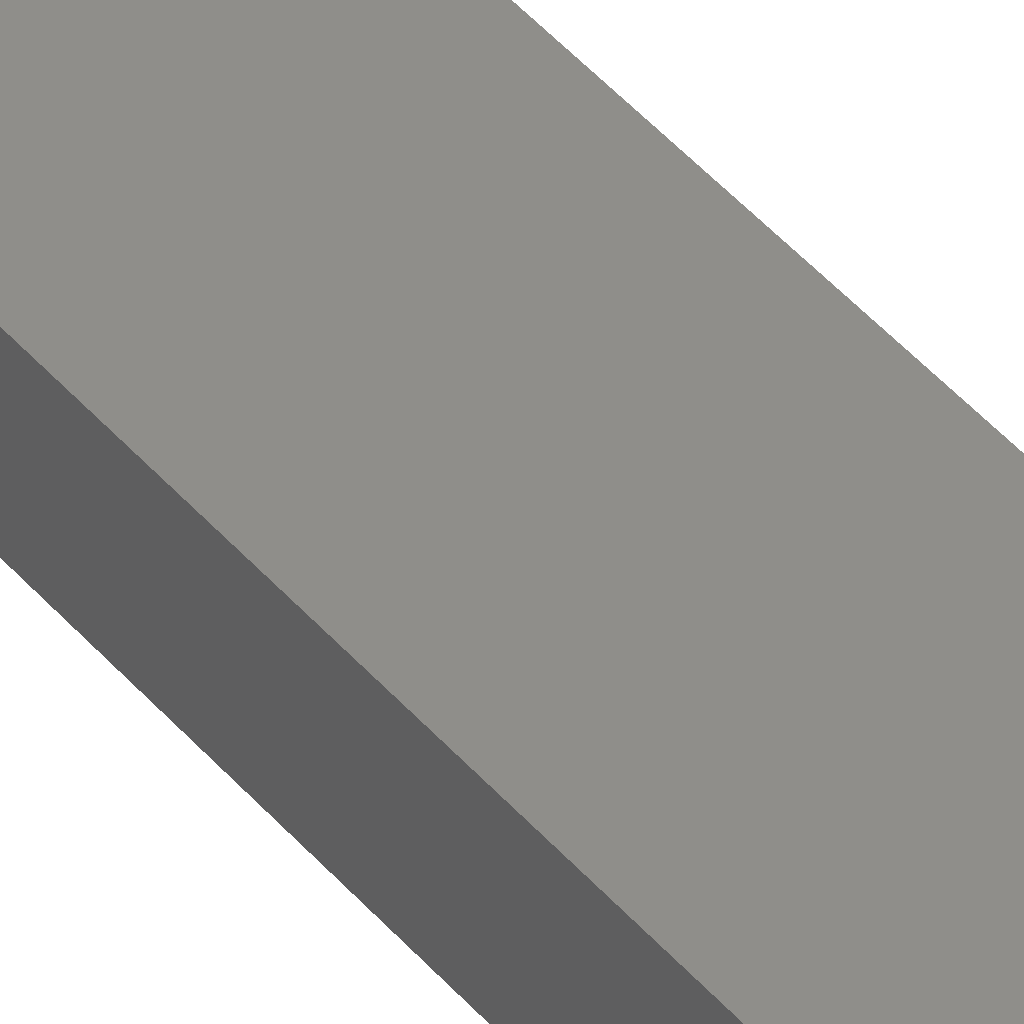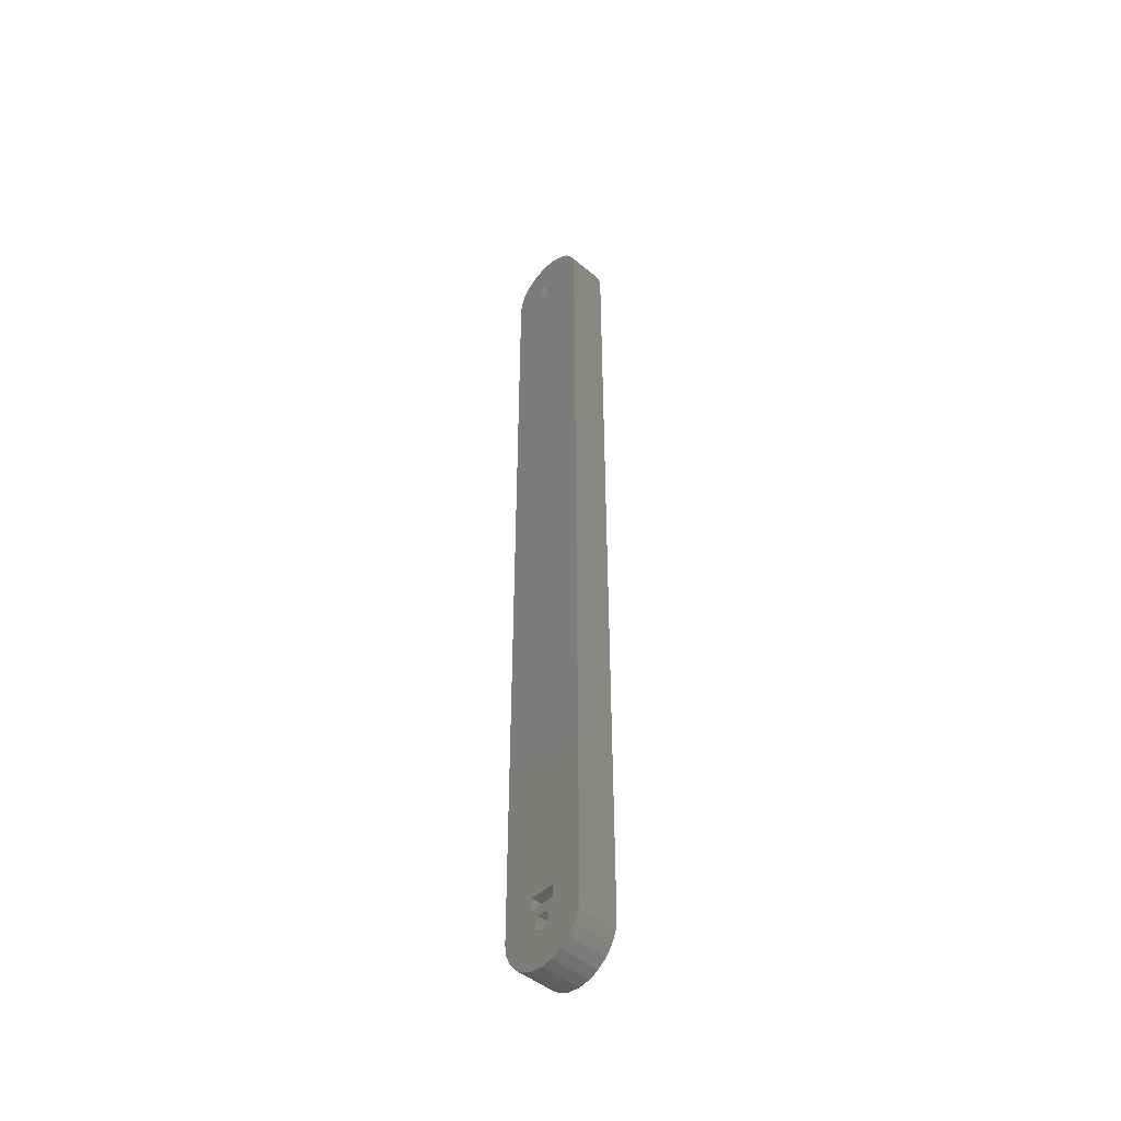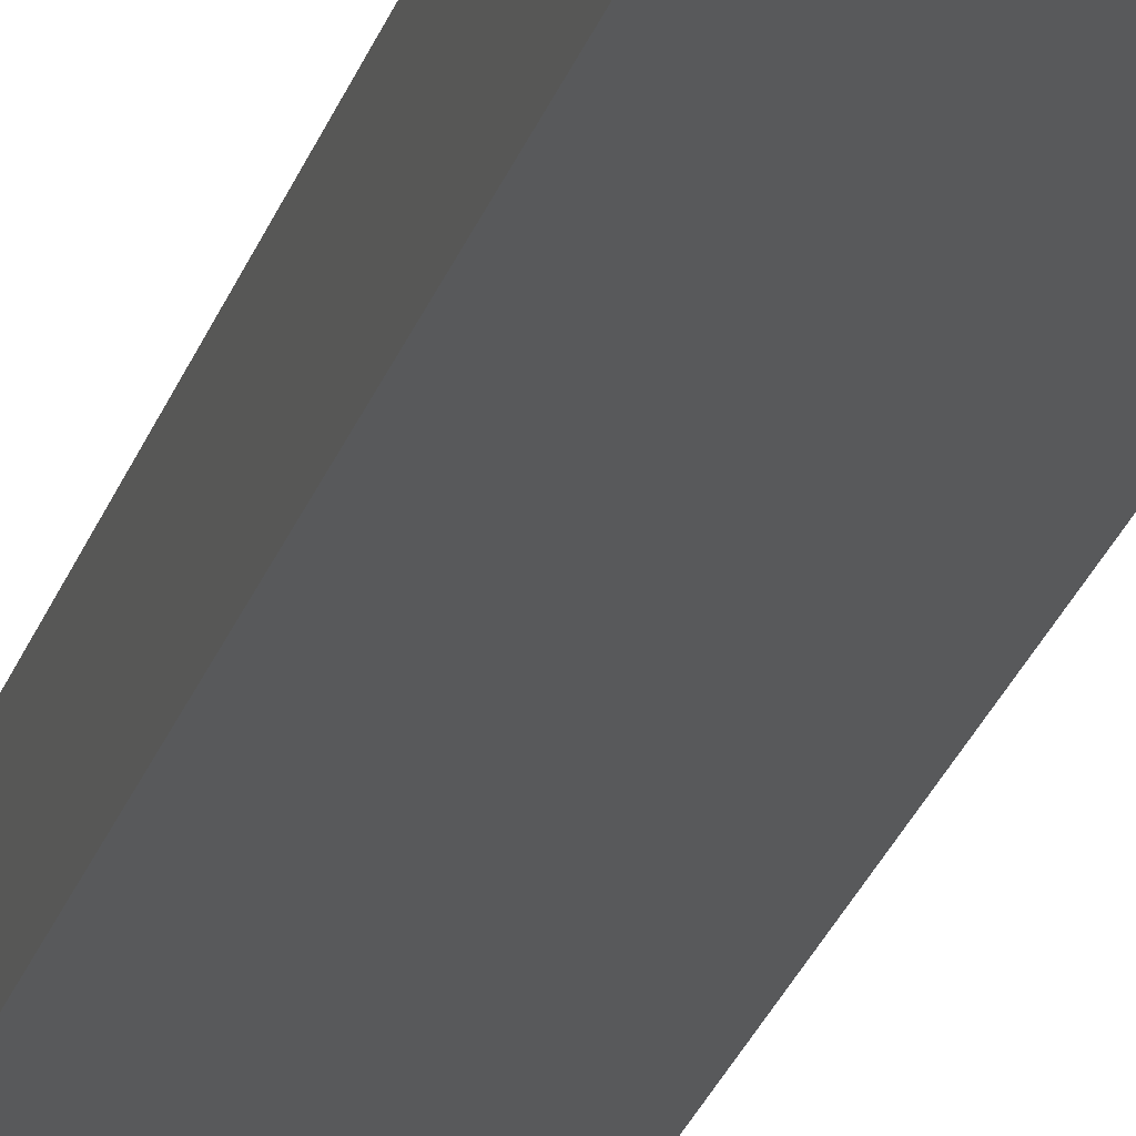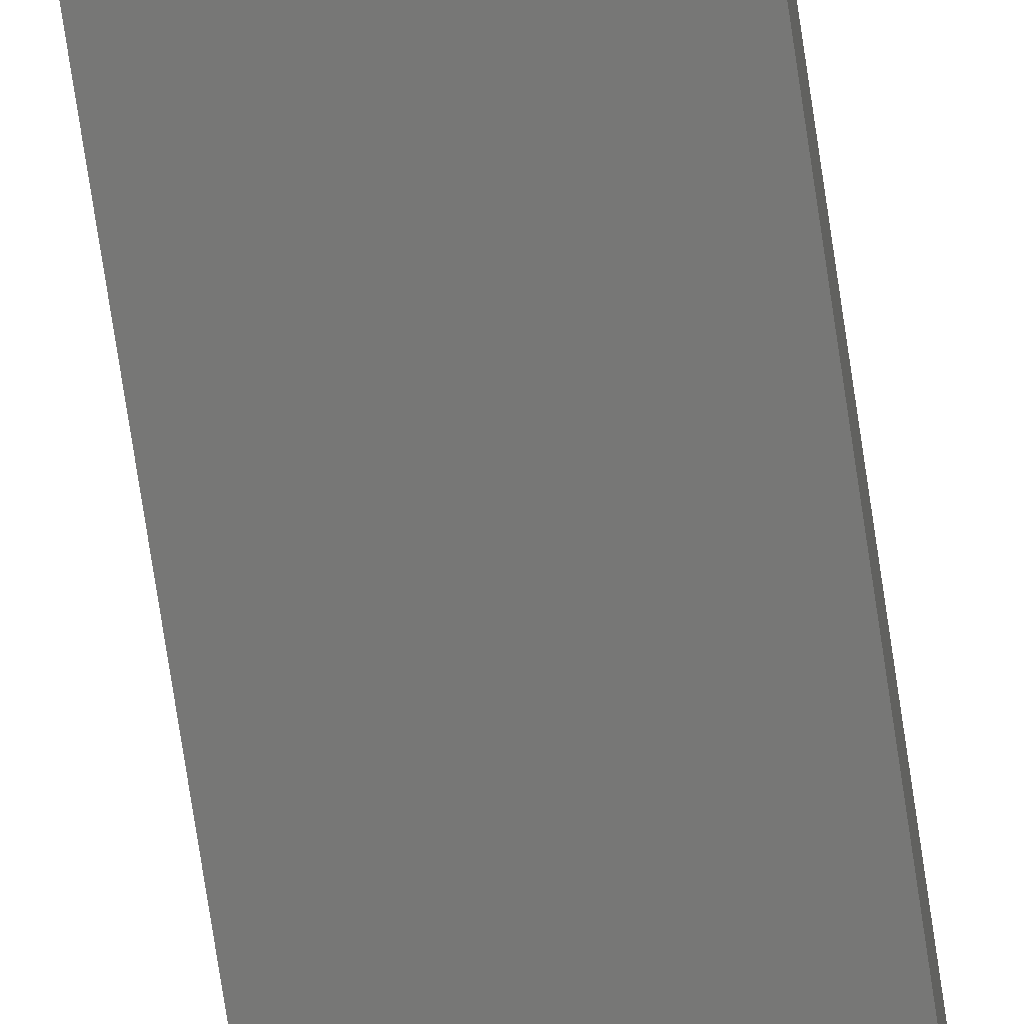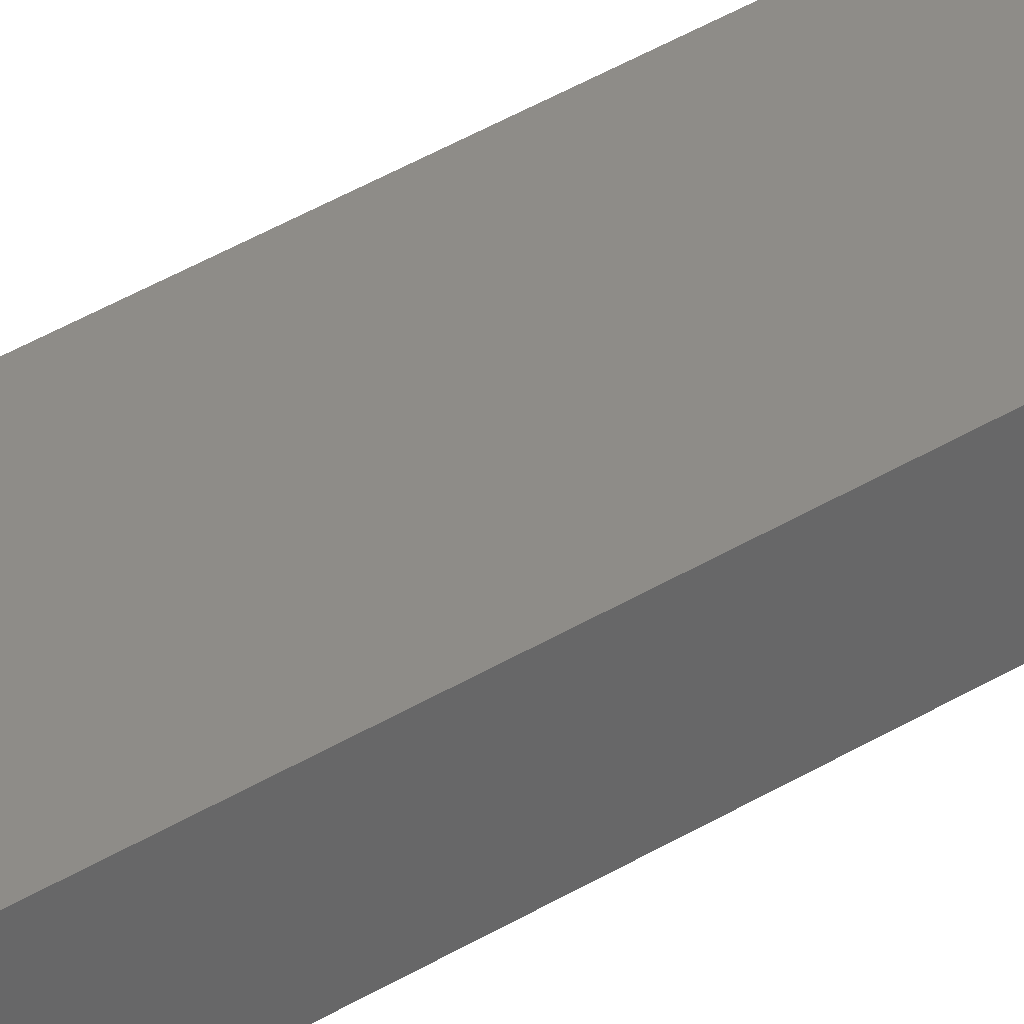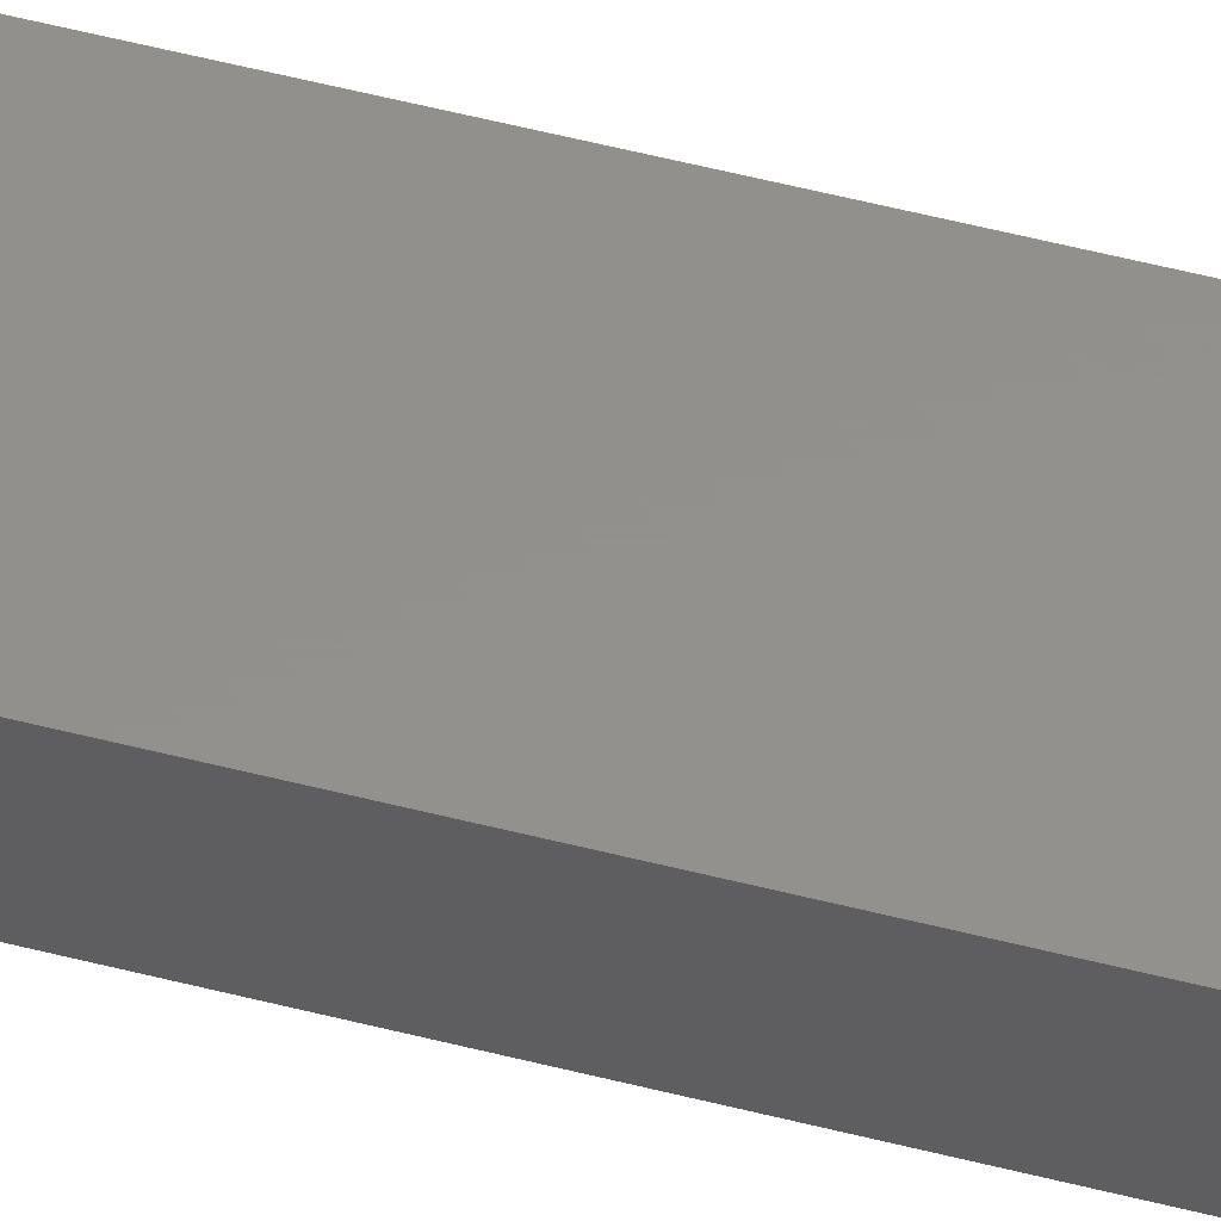
<metadata>
{"format":"stl","ext":"stl","renderer":"f3d","projection":"perspective","resolution":1024,"background":"white","views":[{"elev":43.4,"azim":143.2,"up":"+Z"},{"elev":-47.1,"azim":46.9,"up":"+Y"},{"elev":-21.3,"azim":-13.3,"up":"+Z"},{"elev":-69.7,"azim":8.3,"up":"+Z"},{"elev":37.0,"azim":51.0,"up":"+Z"},{"elev":54.1,"azim":105.3,"up":"+Z"}]}
</metadata>
<code>
# stl→obj: 168 verts, 352 faces
v -7.5 150 3.5
v -7.5 150 -3.5
v -7.5 0 3.5
v -7.5 0 -3.5
v -7.244 -1.941 -3.5
v -7.244 -1.941 3.5
v -7.244 151.9 -3.5
v -6.495 153.8 -3.5
v -5.303 155.3 -3.5
v -3.75 156.5 -3.5
v -1.941 157.2 -3.5
v -2.021 150 -3.5
v 0 157.5 -3.5
v 1.01 151.8 -3.5
v 1.941 157.2 -3.5
v 2.021 150 -3.5
v 3.75 156.5 -3.5
v 5.303 155.3 -3.5
v 6.495 153.8 -3.5
v 7.244 151.9 -3.5
v 7.5 150 -3.5
v 1.072 0.8999 -3.5
v 7.5 0 -3.5
v 7.244 -1.941 -3.5
v 6.495 -3.75 -3.5
v 5.303 -5.303 -3.5
v 3.75 -6.495 -3.5
v 1.941 -7.244 -3.5
v 0 -7.5 -3.5
v -1.941 -7.244 -3.5
v -3.75 -6.495 -3.5
v -5.303 -5.303 -3.5
v -6.495 -3.75 -3.5
v -1.01 151.8 -3.5
v -1.01 148.2 -3.5
v 1.01 148.2 -3.5
v -0.7 -1.212 -3.5
v -1.316 -0.4788 -3.5
v -1.316 0.4788 -3.5
v 1.4 0 -3.5
v 1.072 -0.8999 -3.5
v 0.2431 -1.379 -3.5
v 0.2431 1.379 -3.5
v -0.7 1.212 -3.5
v -5.303 -5.303 3.5
v -6.495 -3.75 3.5
v -3.75 -6.495 3.5
v -1.941 -7.244 3.5
v -2.15 2.95 3.5
v 5.303 -5.303 3.5
v 3.75 -6.495 3.5
v 6.495 -3.75 3.5
v 7.244 -1.941 3.5
v 7.5 0 3.5
v -1.01 148.2 3.5
v -2.021 150 3.5
v 0.2431 -1.379 3.5
v -0.7 -1.212 3.5
v 0 -7.5 3.5
v 3.75 156.5 3.5
v 5.303 155.3 3.5
v 1.941 157.2 3.5
v 0 157.5 3.5
v -1.941 157.2 3.5
v -3.75 156.5 3.5
v -5.303 155.3 3.5
v -6.495 153.8 3.5
v -7.244 151.9 3.5
v -2.15 5.05 3.5
v -1.01 151.8 3.5
v 1.01 151.8 3.5
v 6.495 153.8 3.5
v 2.15 5.05 3.5
v 2.15 2.95 3.5
v 1.941 -7.244 3.5
v 1.01 148.2 3.5
v -1.316 -0.4788 3.5
v 7.244 151.9 3.5
v 2.021 150 3.5
v 7.5 150 3.5
v 1.072 -0.8999 3.5
v 1.4 0 3.5
v 1.072 0.8999 3.5
v 0.2431 1.379 3.5
v -0.7 1.212 3.5
v -1.316 0.4788 3.5
v 1.941 157.2 -1.138
v 2.598 157 3.33e-14
v 1.941 157.2 1.138
v 0 157.5 -2.25
v 1.299 157.3 -2.25
v -1.299 157.3 -2.25
v -1.941 157.2 -1.138
v -1.941 157.2 1.138
v -2.598 157 3.33e-14
v -1.01 151.8 -2.25
v -1.299 151.2 -2.25
v -2.021 150 -1
v -1.299 148.8 -2.25
v -1.01 148.2 -2.25
v 1.01 151.8 -2.25
v 2.021 150 -1
v 1.299 151.2 -2.25
v 1.299 148.8 -2.25
v 1.01 148.2 -2.25
v -0.7 1.212 -0.9526
v -1.25 0.557 6.816e-17
v -0.7 1.212 0.9526
v 0.2431 1.379 -1.083
v -0.625 1.226 -1.083
v 1.072 0.8999 -0.3075
v 0.625 1.158 -1.083
v 1.25 0.4121 3.6e-17
v 1.072 0.8999 0.3075
v -1.299 157.3 2.25
v 0 157.5 2.25
v 1.299 157.3 2.25
v -2.15 2.95 1.318
v -2.217 2.95 1.28
v 2.15 2.95 1.318
v 2.217 2.95 1.28
v -1.25 2.95 5.995e-16
v -0.625 2.95 1.083
v -0.625 2.95 -1.083
v 5.752e-07 2.95 -2.559
v -2.217 2.95 -1.28
v 2.217 2.95 -1.28
v 0.625 2.95 -1.083
v 1.25 2.95 5.995e-16
v 0.625 2.95 1.083
v -2.15 5.05 1.318
v 2.15 5.05 1.318
v 5.752e-07 5.05 -2.559
v 2.217 5.05 -1.28
v 2.217 5.05 1.28
v 1.25 5.05 1.066e-15
v 0.625 5.05 -1.083
v -0.625 5.05 -1.083
v -2.217 5.05 1.28
v -2.217 5.05 -1.28
v -1.25 5.05 1.066e-15
v -0.625 5.05 1.083
v 0.625 5.05 1.083
v -1.01 148.2 2.25
v -2.021 150 1
v -1.299 148.8 2.25
v 1.01 148.2 2.25
v 2.021 150 1
v 1.299 148.8 2.25
v 1.299 151.2 2.25
v 1.01 151.8 2.25
v -1.01 151.8 2.25
v -1.299 151.2 2.25
v 0.625 1.158 1.083
v 0.2431 1.379 1.083
v -0.625 1.226 1.083
v 2.598 7 0
v 1.299 7 2.25
v 1.299 7 -2.25
v -1.299 7 -2.25
v -2.598 7 0
v -1.299 7 2.25
v -0.625 7 -1.083
v -1.25 7 1.499e-15
v -0.625 7 1.083
v 0.625 7 -1.083
v 1.25 7 1.499e-15
v 0.625 7 1.083
f 1 2 3
f 3 2 4
f 4 5 3
f 3 5 6
f 4 2 5
f 5 2 7
f 5 7 8
f 5 8 9
f 5 9 10
f 5 10 11
f 12 11 13
f 14 13 15
f 16 15 17
f 5 17 18
f 5 18 19
f 5 19 20
f 5 20 21
f 22 21 23
f 5 24 25
f 5 25 26
f 5 26 27
f 5 27 28
f 5 28 29
f 5 29 30
f 5 30 31
f 5 31 32
f 5 32 33
f 5 11 12
f 34 12 13
f 5 12 35
f 16 5 36
f 14 15 16
f 5 16 17
f 34 13 14
f 37 5 38
f 5 21 39
f 5 39 38
f 40 23 41
f 5 37 42
f 5 42 24
f 41 24 42
f 41 23 24
f 22 23 40
f 43 21 22
f 44 21 43
f 39 21 44
f 36 5 35
f 1 3 6
f 45 1 46
f 46 1 6
f 47 1 45
f 48 1 47
f 49 1 48
f 50 1 51
f 52 1 50
f 53 1 52
f 54 1 53
f 55 1 54
f 56 1 55
f 57 58 59
f 60 1 61
f 62 1 60
f 63 1 62
f 64 1 63
f 65 1 64
f 66 1 65
f 67 1 66
f 68 1 67
f 59 49 48
f 69 1 49
f 70 71 72
f 56 70 1
f 51 1 73
f 51 74 75
f 51 73 74
f 76 55 54
f 58 77 59
f 61 70 72
f 61 1 70
f 72 71 78
f 71 79 78
f 78 79 80
f 80 76 54
f 59 77 49
f 79 76 80
f 81 57 75
f 75 57 59
f 82 81 75
f 69 73 1
f 74 82 75
f 74 83 82
f 74 84 83
f 74 85 84
f 86 49 77
f 85 49 86
f 74 49 85
f 2 1 7
f 7 1 68
f 5 33 6
f 6 33 46
f 33 32 46
f 46 32 45
f 45 32 31
f 47 45 31
f 47 31 30
f 48 47 30
f 48 30 29
f 59 48 29
f 59 29 28
f 75 59 28
f 75 28 27
f 51 75 27
f 51 27 26
f 50 51 26
f 50 26 25
f 52 50 25
f 52 25 24
f 53 52 24
f 53 24 23
f 54 53 23
f 54 23 21
f 80 54 21
f 21 20 78
f 80 21 78
f 20 19 72
f 78 20 72
f 19 18 61
f 72 19 61
f 17 60 18
f 18 60 61
f 15 87 17
f 17 87 88
f 88 89 62
f 88 62 17
f 17 62 60
f 13 90 15
f 15 90 91
f 15 91 87
f 11 92 13
f 11 93 92
f 90 13 92
f 10 65 11
f 94 65 64
f 95 65 94
f 11 65 95
f 11 95 93
f 9 66 10
f 10 66 65
f 8 67 9
f 9 67 66
f 7 68 8
f 8 68 67
f 34 96 97
f 98 34 97
f 98 12 34
f 98 99 35
f 35 99 100
f 98 35 12
f 14 101 96
f 34 14 96
f 102 103 16
f 16 103 101
f 16 101 14
f 104 102 16
f 104 16 105
f 16 36 105
f 105 36 100
f 100 36 35
f 39 86 77
f 38 39 77
f 44 106 107
f 39 44 107
f 108 85 107
f 85 86 107
f 86 39 107
f 43 109 110
f 106 43 110
f 106 44 43
f 22 111 112
f 109 22 112
f 109 43 22
f 111 40 113
f 82 83 113
f 82 113 40
f 40 111 22
f 113 83 114
f 82 40 81
f 81 40 41
f 81 41 57
f 57 41 42
f 57 42 58
f 58 42 37
f 77 58 37
f 38 77 37
f 94 64 115
f 115 64 63
f 115 63 116
f 116 63 117
f 117 63 62
f 117 62 89
f 118 49 74
f 118 74 119
f 74 120 119
f 120 121 119
f 122 119 123
f 124 125 119
f 125 126 119
f 127 125 124
f 122 124 119
f 127 124 128
f 121 127 129
f 121 129 130
f 121 130 119
f 130 123 119
f 129 127 128
f 131 69 49
f 118 131 49
f 73 132 74
f 74 132 120
f 133 134 135
f 136 133 132
f 132 133 135
f 137 138 133
f 139 133 131
f 140 133 139
f 131 141 69
f 131 133 141
f 69 142 73
f 142 143 73
f 73 136 132
f 137 133 136
f 143 136 73
f 141 133 138
f 141 142 69
f 56 55 144
f 145 56 146
f 146 56 144
f 76 147 55
f 55 147 144
f 79 148 76
f 76 148 149
f 76 149 147
f 148 79 150
f 150 79 71
f 150 71 151
f 151 71 70
f 152 151 70
f 153 152 70
f 145 153 56
f 56 153 70
f 154 114 83
f 155 154 84
f 84 154 83
f 156 155 84
f 108 156 85
f 85 156 84
f 148 150 117
f 148 117 89
f 148 89 88
f 148 88 157
f 148 157 149
f 157 158 149
f 104 157 102
f 88 87 102
f 88 102 157
f 157 104 159
f 102 87 91
f 102 91 103
f 96 101 91
f 91 101 103
f 96 91 90
f 96 90 92
f 96 92 97
f 160 99 98
f 95 160 98
f 97 92 98
f 92 93 98
f 93 95 98
f 95 161 160
f 95 94 115
f 145 95 153
f 153 95 115
f 162 95 145
f 162 145 146
f 161 95 162
f 159 104 105
f 100 159 105
f 100 99 159
f 99 160 159
f 122 123 156
f 107 122 108
f 108 122 156
f 106 110 124
f 107 106 122
f 122 106 124
f 109 112 128
f 110 109 124
f 124 109 128
f 113 129 111
f 111 129 128
f 111 128 112
f 129 113 130
f 130 113 114
f 130 114 154
f 116 117 115
f 115 117 150
f 115 150 151
f 115 151 152
f 152 153 115
f 131 118 139
f 139 118 119
f 140 139 119
f 126 140 119
f 125 133 140
f 126 125 140
f 127 134 133
f 125 127 133
f 135 134 121
f 121 134 127
f 135 121 132
f 132 121 120
f 130 154 123
f 123 154 155
f 123 155 156
f 138 163 164
f 141 138 164
f 164 165 142
f 141 164 142
f 137 166 163
f 138 137 163
f 167 166 136
f 136 166 137
f 167 136 168
f 168 136 143
f 168 143 165
f 165 143 142
f 158 147 149
f 144 147 158
f 144 158 146
f 158 162 146
f 158 157 162
f 167 157 159
f 163 159 160
f 162 160 161
f 167 159 166
f 162 164 160
f 164 163 160
f 166 159 163
f 168 157 167
f 165 162 168
f 162 157 168
f 164 162 165

</code>
